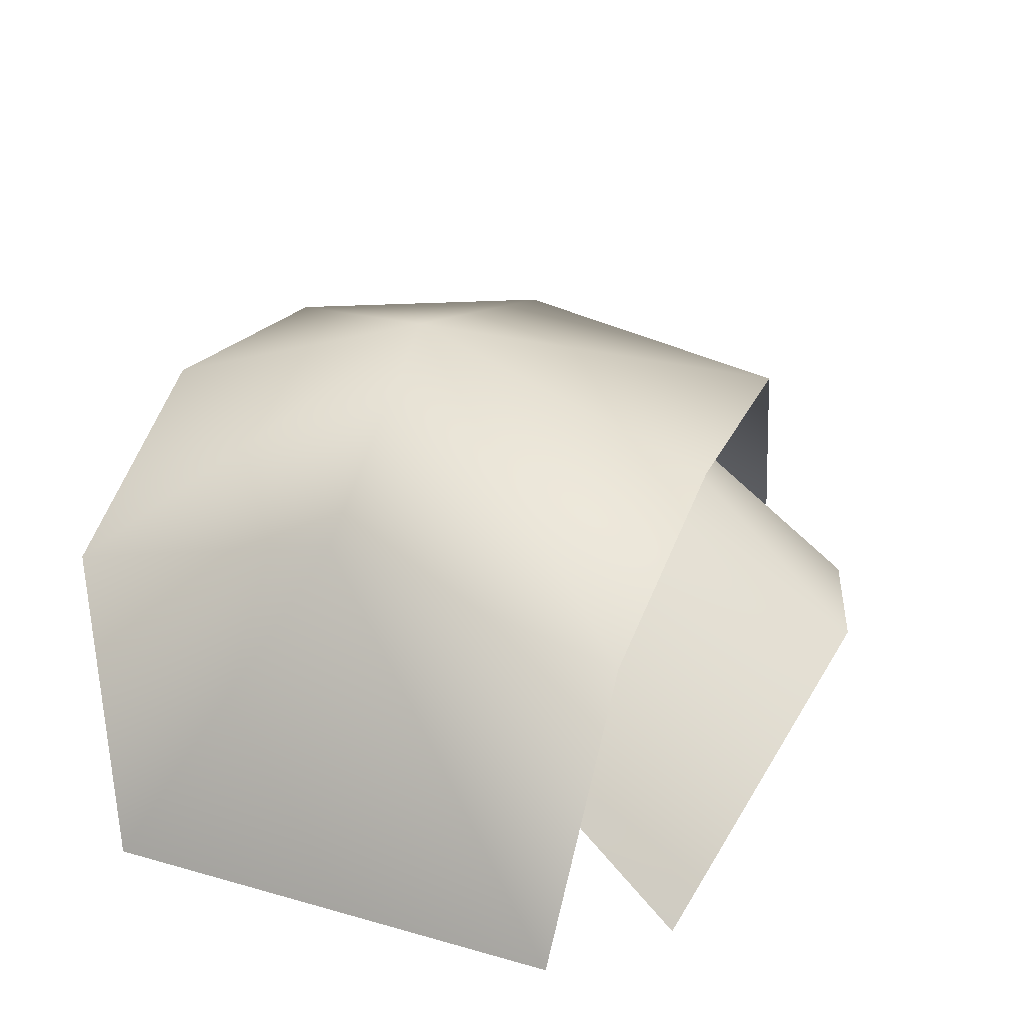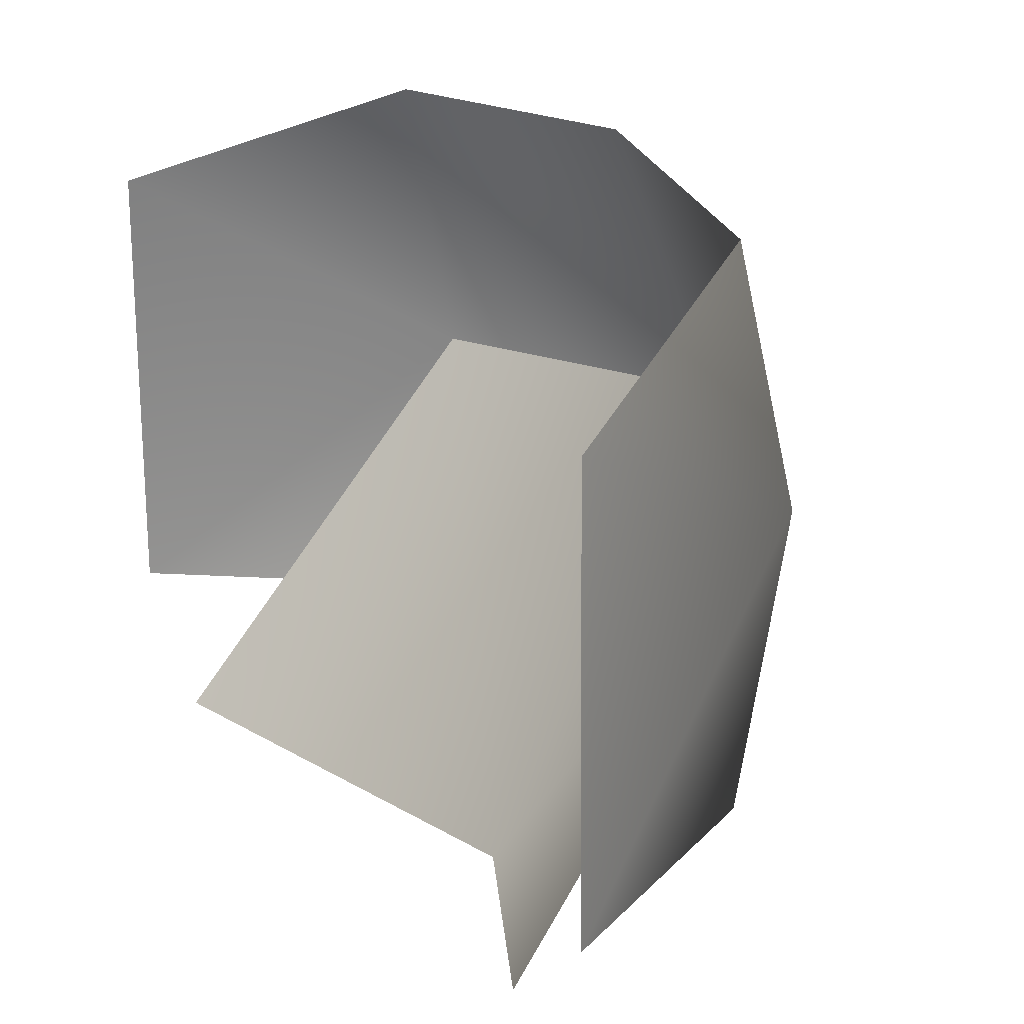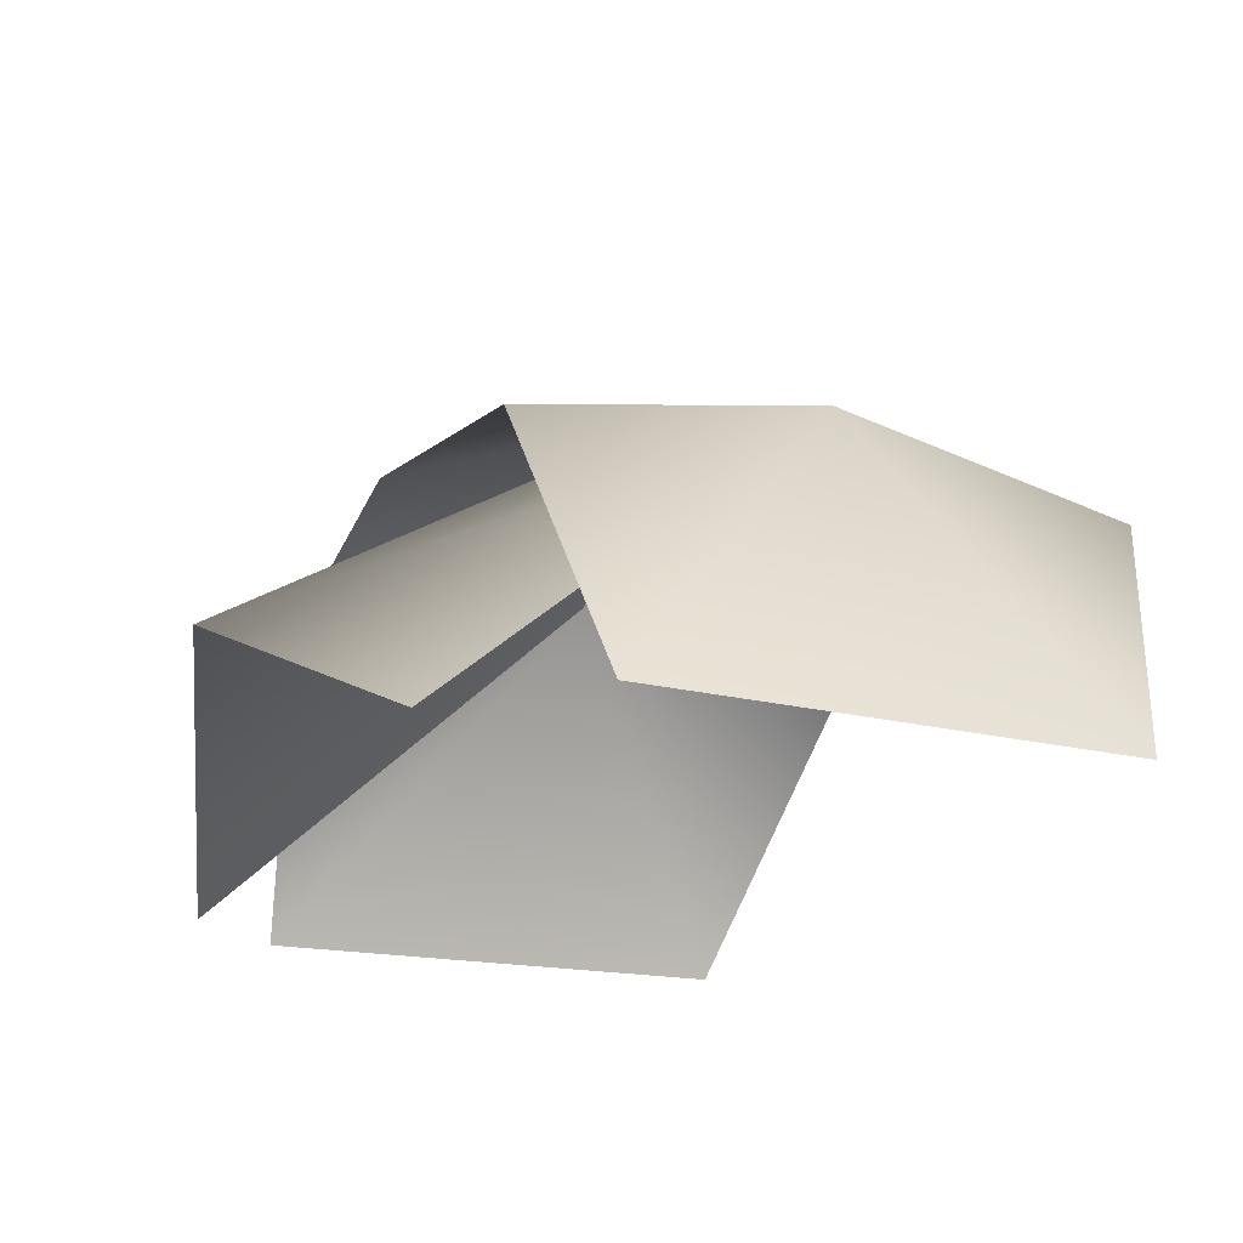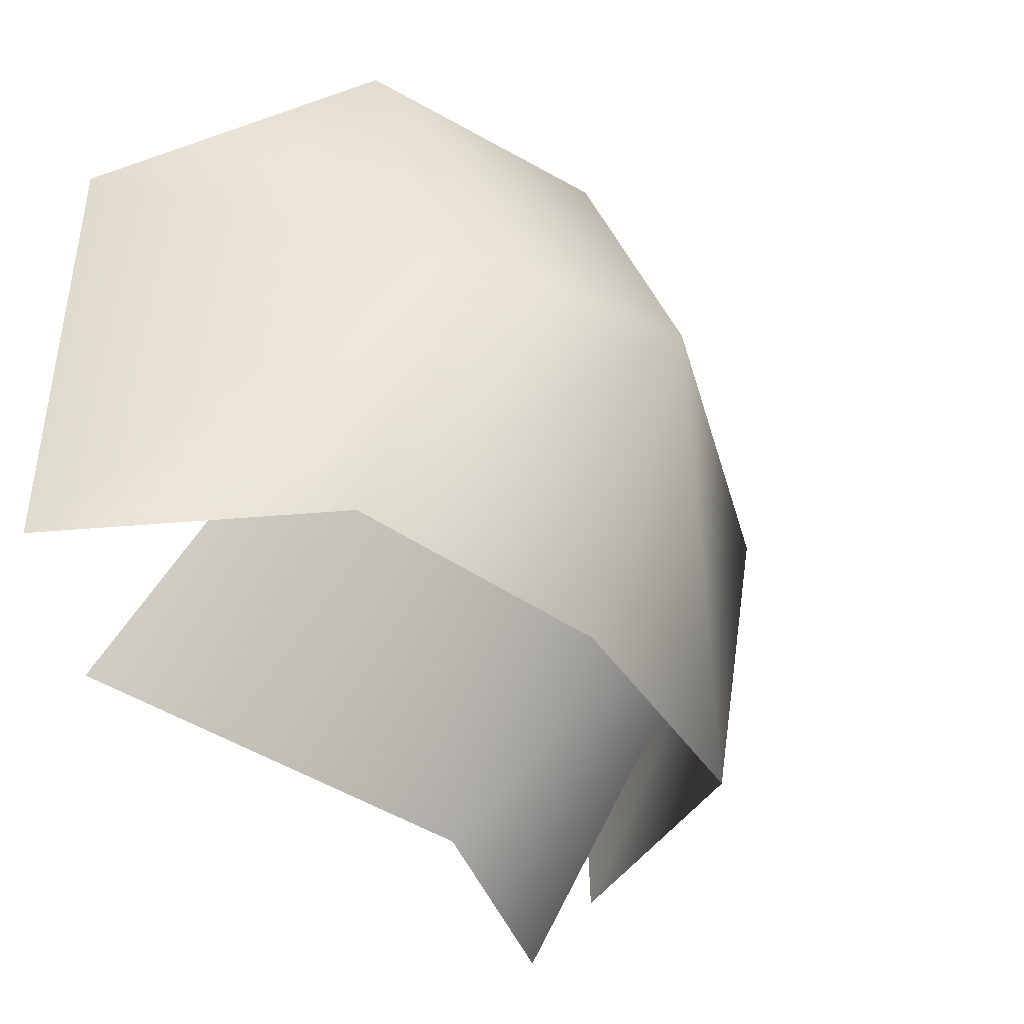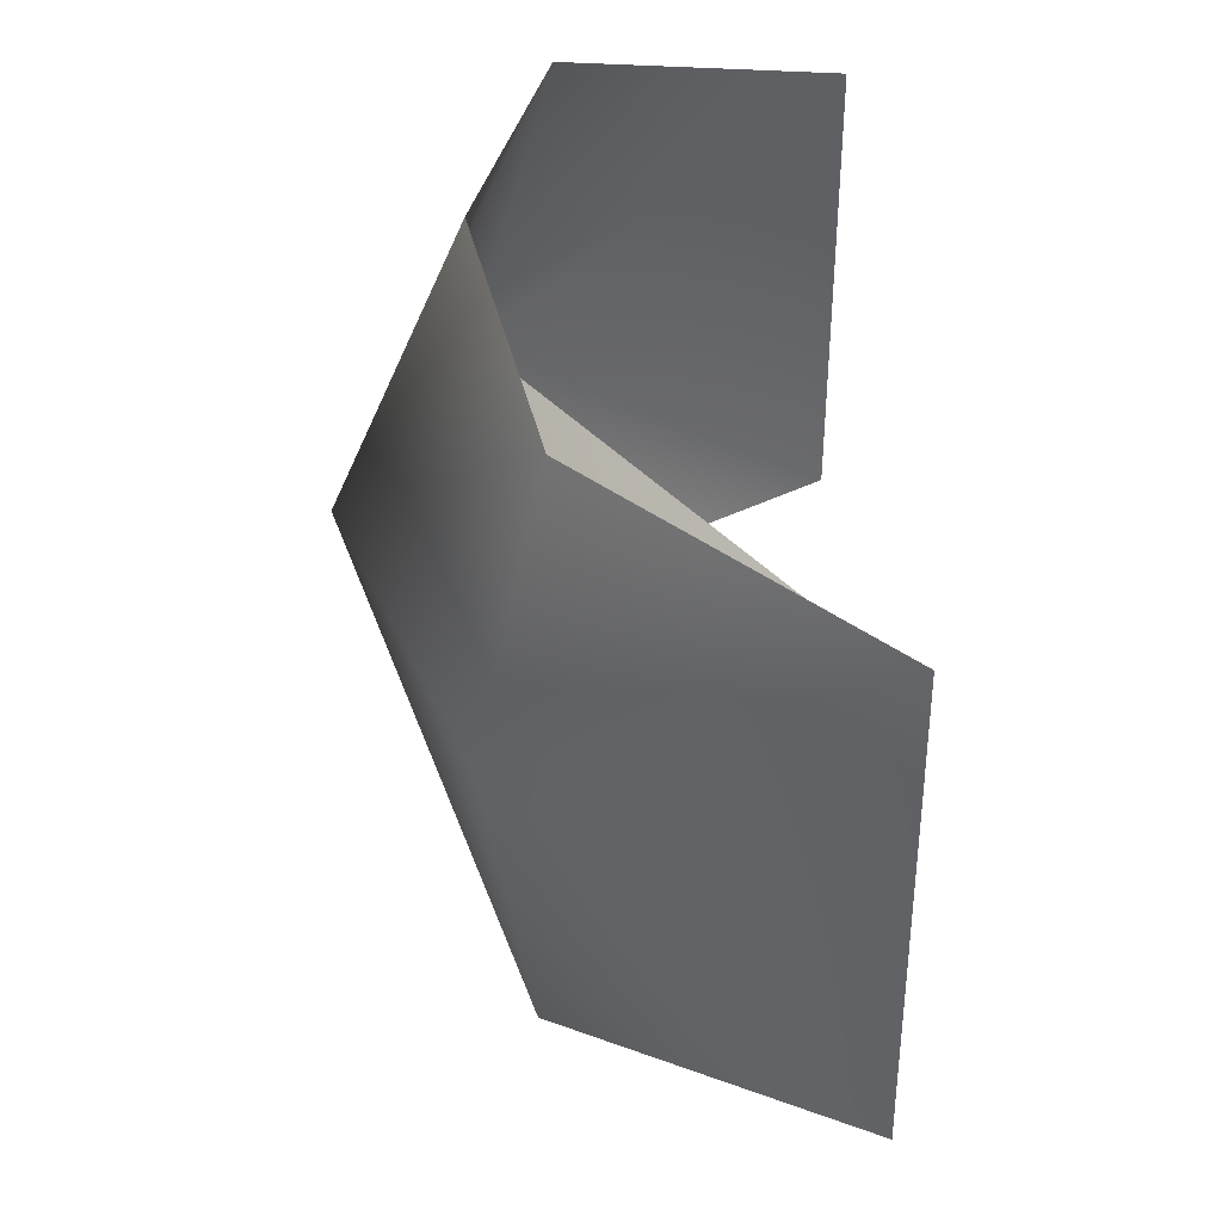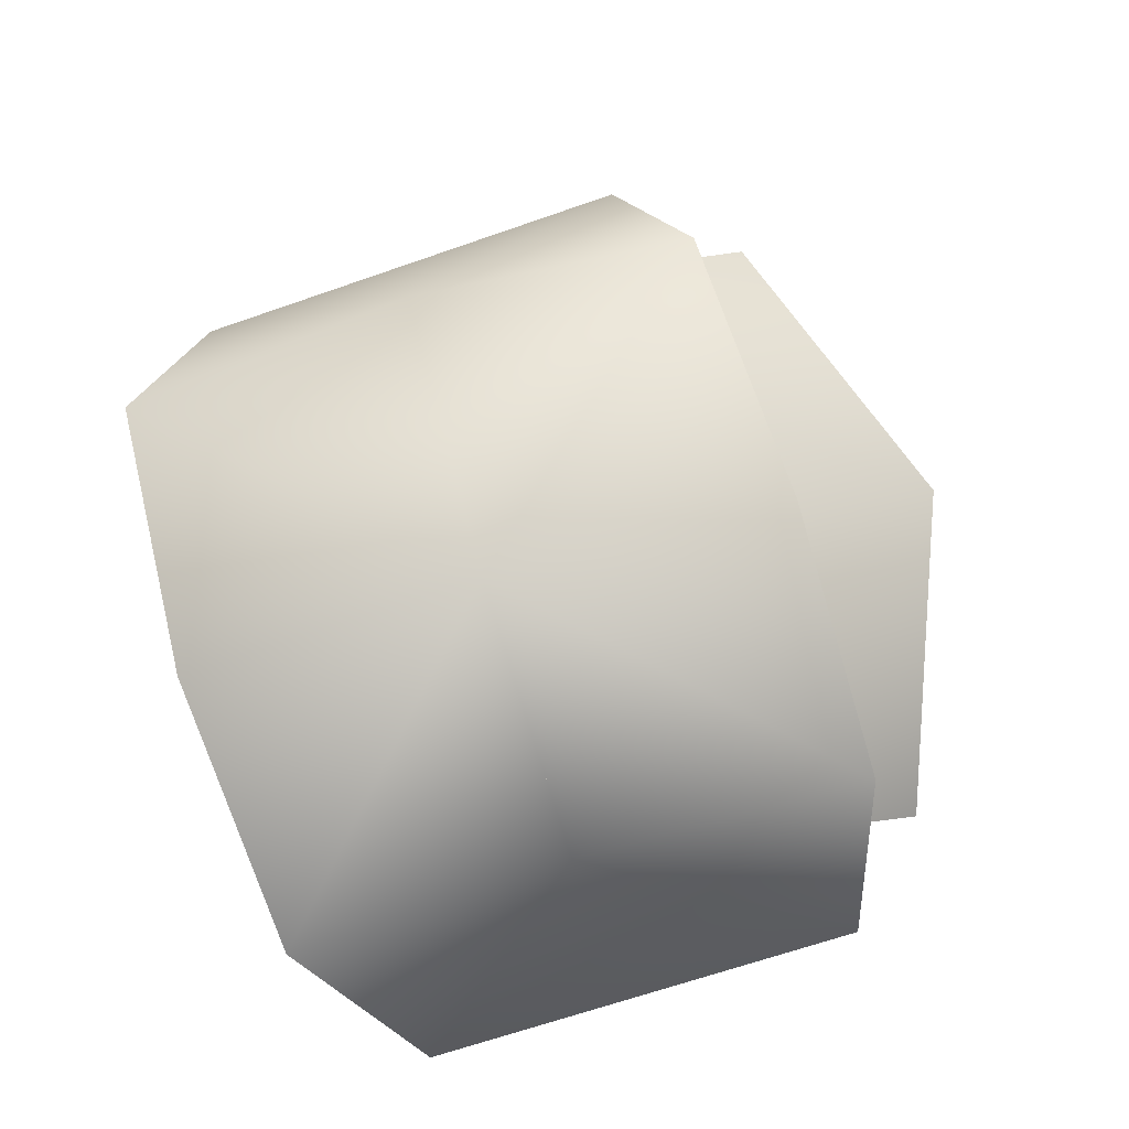
<metadata>
{"format":"obj","ext":"obj","renderer":"f3d","projection":"perspective","resolution":1024,"background":"white","views":[{"elev":32.7,"azim":110.3,"up":"+Y"},{"elev":25.8,"azim":54.5,"up":"+Z"},{"elev":-18.8,"azim":-113.5,"up":"+Y"},{"elev":-39.0,"azim":126.2,"up":"+Z"},{"elev":40.1,"azim":-92.3,"up":"+Z"},{"elev":78.4,"azim":72.7,"up":"+Y"}]}
</metadata>
<code>
o armorleathershoulderorange
v 0.006681 0.1076 -0.206
v -0.2104 0.006991 -0.1573
v -0.1816 0.2072 0.07823
v 0.2464 -0.006394 0.2039
v 0.2524 -0.006793 -0.08679
v 0.1679 0.2078 0.08382
v 0.1737 0.1681 -0.1025
v 0.1673 0.1592 0.2589
v 0.01016 0.2804 0.08713
v -0.0014 0.205 0.2709
v -0.1774 0.1703 0.2609
v -0.1816 0.2072 0.07823
v -0.2628 0.01004 0.2071
v 0.006114 0.2063 -0.1058
v -0.1746 0.1799 -0.1015
v -0.2753 0.01057 -0.08401
v 0.01016 0.2804 0.08713
v 0.1679 0.2078 0.08382
v 0.1921 -0.008442 -0.1482
g Geoset0
f 1 2 3
f 4 5 6
f 7 6 5
f 6 8 4
f 6 9 8
f 7 9 6
f 10 8 9
f 9 11 10
f 11 9 12
f 11 12 13
f 9 7 14
f 14 15 9
f 12 9 15
f 12 15 16
f 16 13 12
f 17 18 1
f 19 1 18
f 3 17 1

</code>
